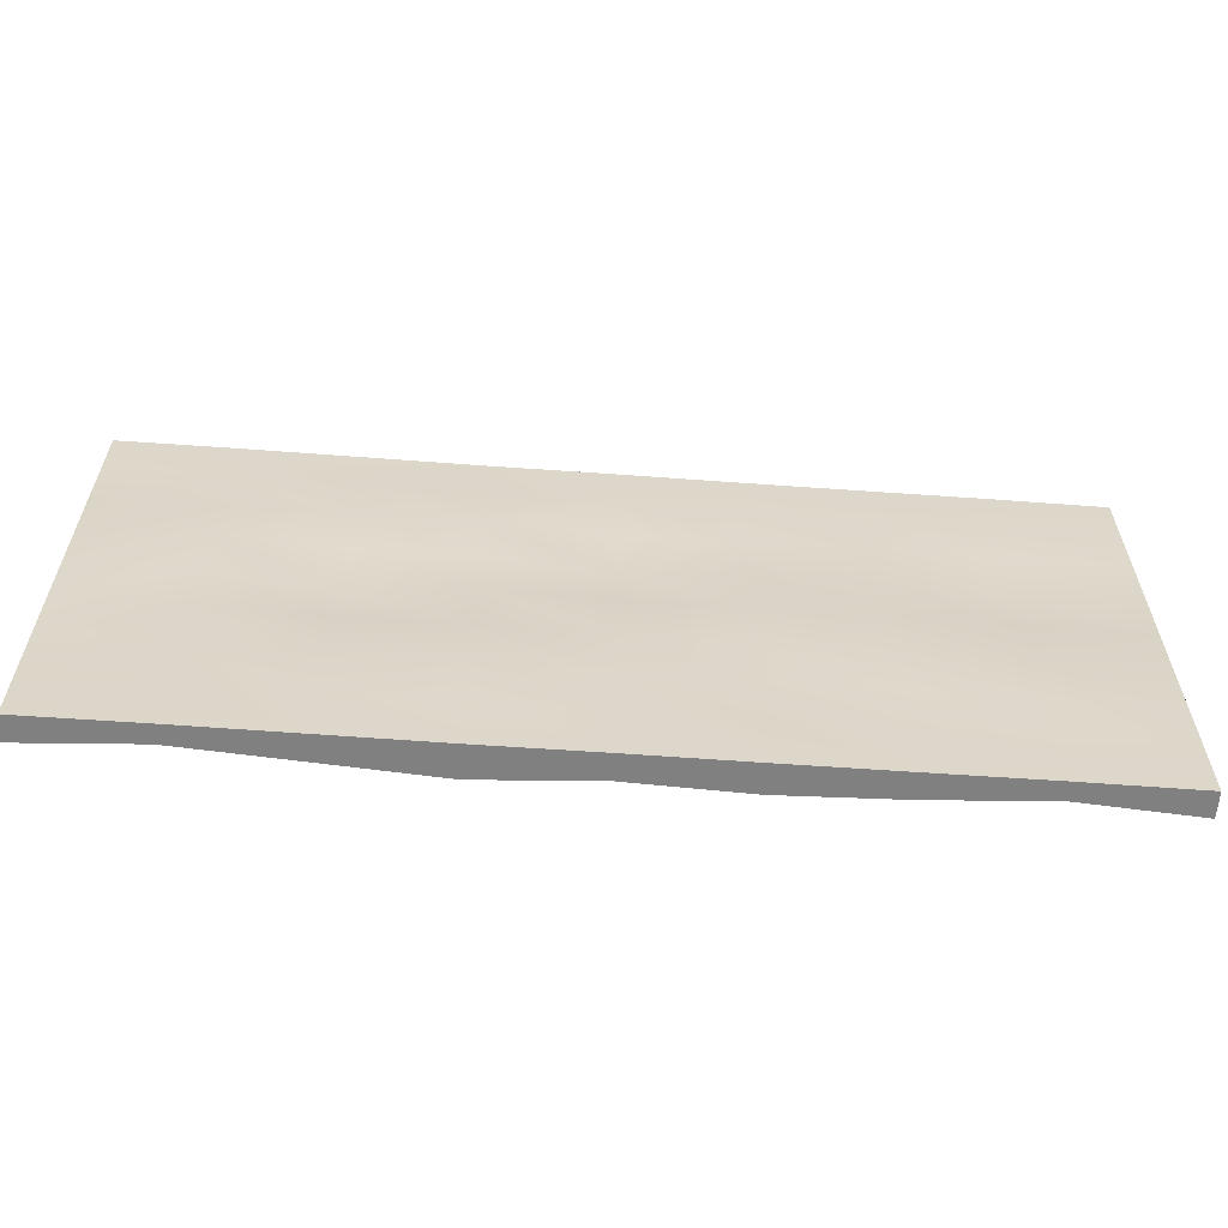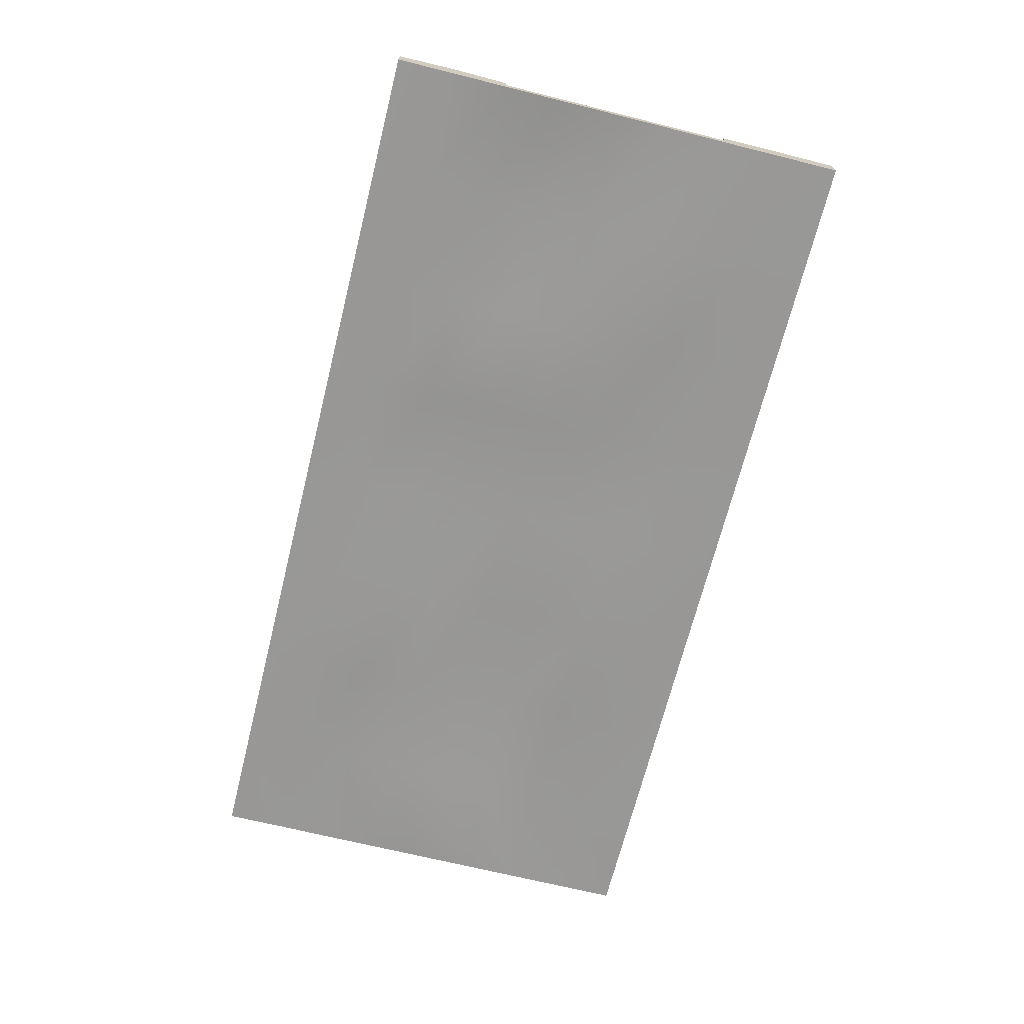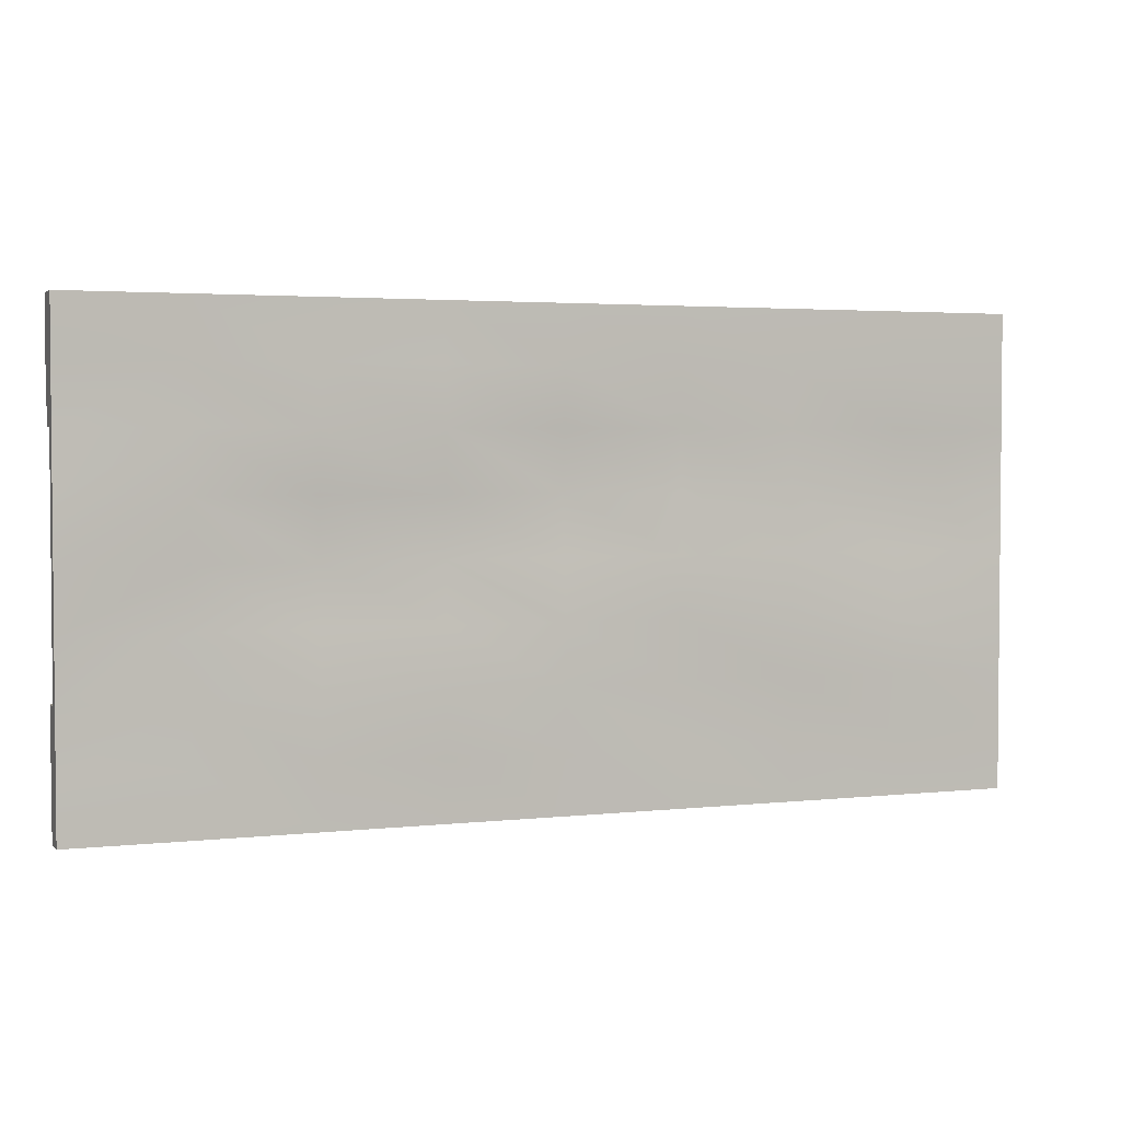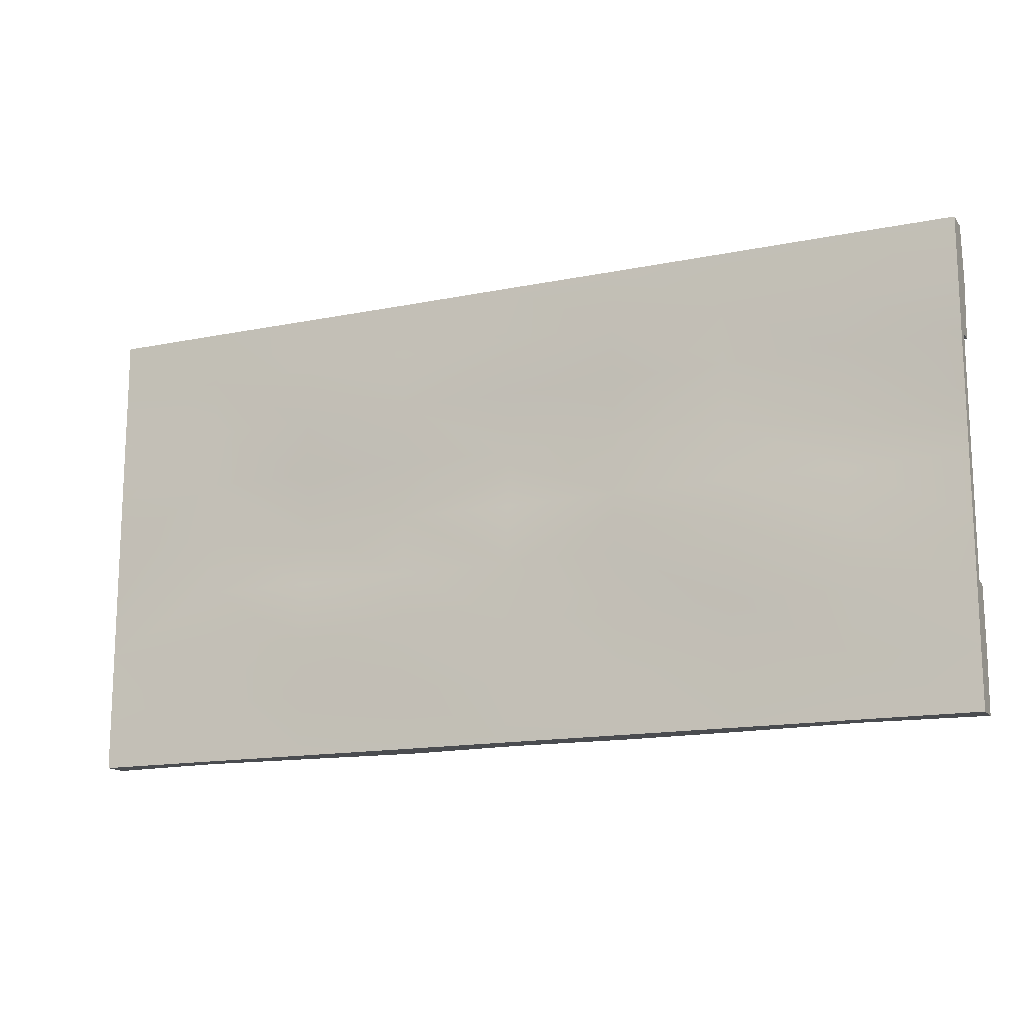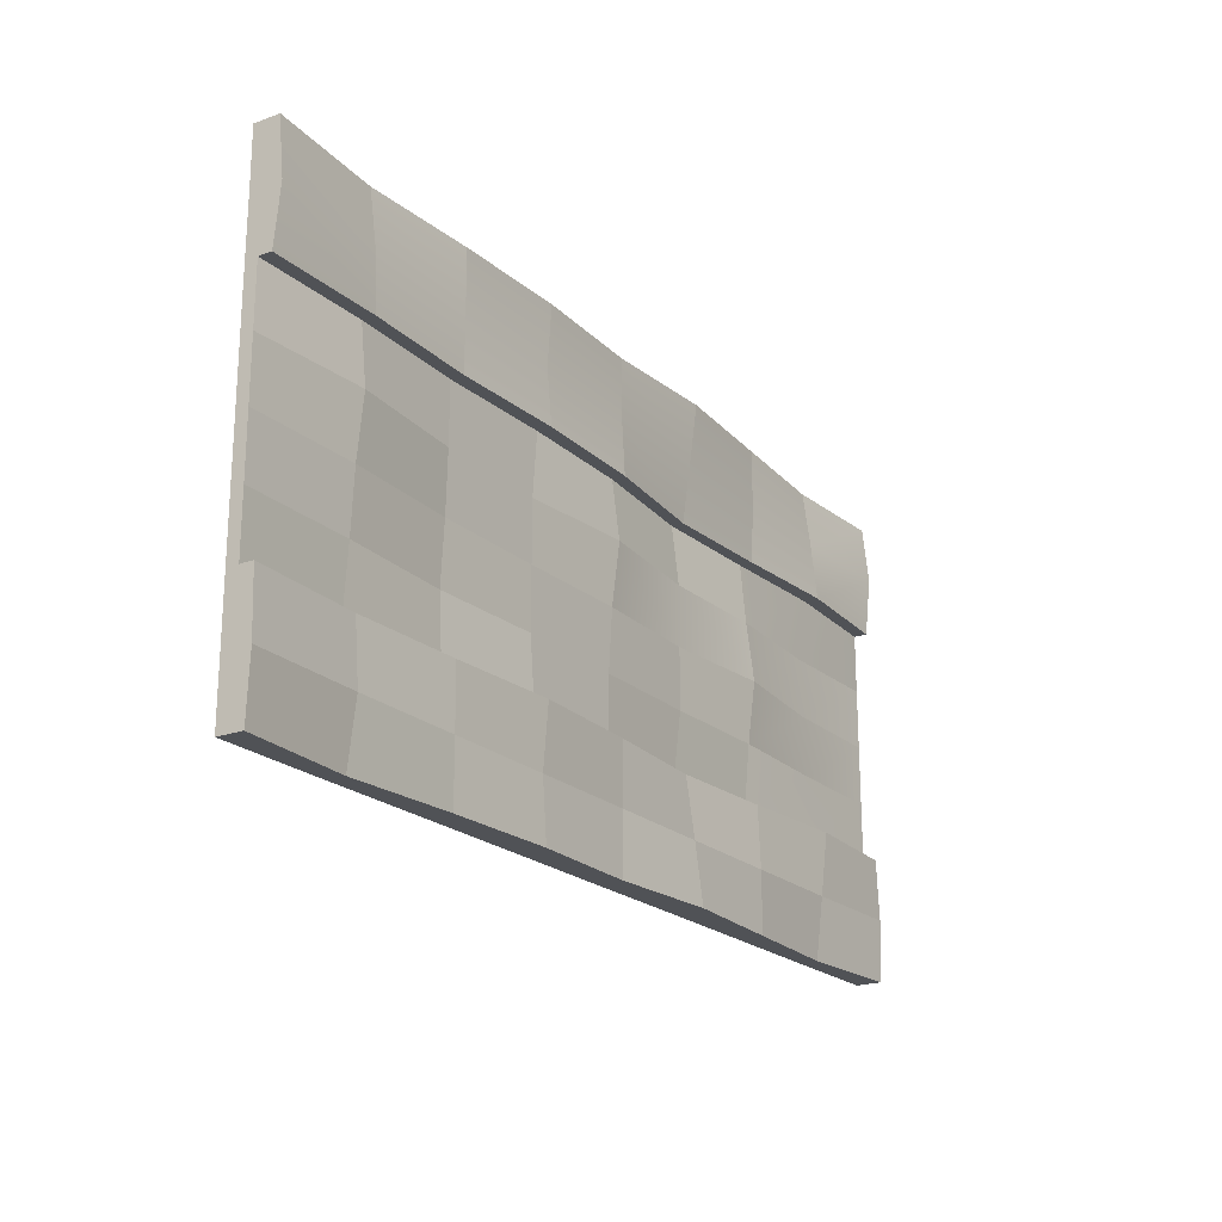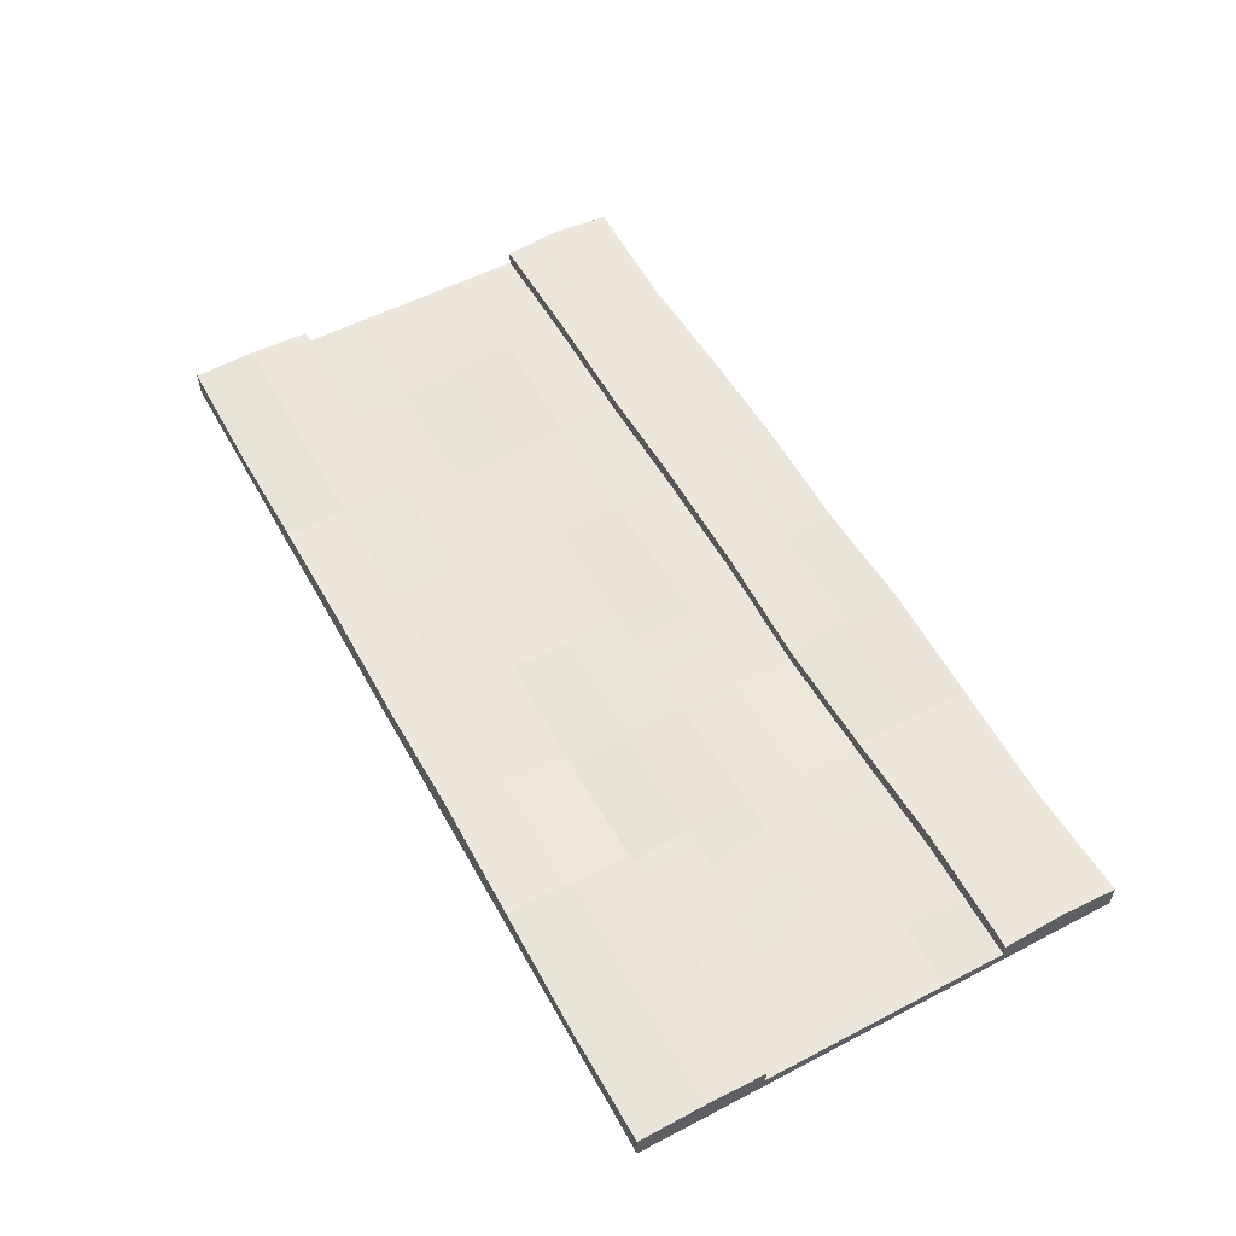
<metadata>
{"format":"obj","ext":"obj","renderer":"f3d","projection":"perspective","resolution":1024,"background":"white","views":[{"elev":-60.2,"azim":-4.3,"up":"+Z"},{"elev":-68.4,"azim":76.0,"up":"+Y"},{"elev":3.0,"azim":-21.1,"up":"+Z"},{"elev":-15.0,"azim":23.7,"up":"+Z"},{"elev":-21.0,"azim":122.7,"up":"+Z"},{"elev":55.3,"azim":-118.7,"up":"+Y"}]}
</metadata>
<code>
g default
v -12.26 0.1429 -16.04
v 12.08 0.1429 -16.04
v -12.26 0.4605 -16.04
v 12.08 0.4605 -16.04
v -12.26 0.4605 -28.44
v 12.08 0.4605 -28.44
v -12.26 0.1429 -28.44
v 12.08 0.1429 -28.44
v 12.08 0.4605 -25.26
v -12.26 0.4605 -25.26
v -12.26 0.1429 -25.26
v 12.08 0.1429 -25.26
v 12.08 0.4605 -19.04
v -12.26 0.4605 -19.04
v -12.26 0.1429 -19.04
v 12.08 0.1429 -19.04
v -12.26 0.8114 -16.04
v 12.08 0.8114 -16.04
v 12.08 0.8114 -19.04
v -12.26 0.8114 -19.04
v 12.08 0.8114 -25.26
v -12.26 0.8114 -25.26
v 12.08 0.8114 -28.44
v -12.26 0.8114 -28.44
v 12.08 0.9614 -17.54
v -12.26 0.9614 -17.54
v -12.26 0.5468 -17.54
v -12.26 0.15 -17.54
v 12.08 0.15 -17.54
v 12.08 0.5468 -17.54
v -0.08886 0.8114 -16.04
v -0.08886 0.8114 -17.54
v -0.08886 0.8926 -19.04
v 5.995 0.8114 -19.04
v 5.995 0.8114 -17.54
v 5.995 0.8114 -16.04
v -6.173 0.8114 -16.04
v -6.173 0.8114 -17.54
v -6.173 0.7484 -19.04
v 9.037 0.8786 -19.04
v 9.037 0.8114 -17.54
v 9.037 0.6131 -16.04
v 2.953 0.9148 -16.04
v 2.953 0.8114 -17.54
v 2.953 0.9377 -19.04
v -3.131 0.595 -19.04
v -3.131 0.8114 -17.54
v -3.131 1.007 -16.04
v -9.215 0.6205 -16.04
v -9.215 0.8114 -17.54
v -9.215 0.9636 -19.04
v 12.08 0.8708 -26.85
v -12.26 0.8708 -26.85
v -0.08886 0.8114 -25.26
v -0.08886 0.8114 -26.85
v -0.08886 0.8114 -28.44
v 5.995 0.7757 -25.26
v 5.995 0.8114 -26.85
v 5.995 0.8114 -28.44
v 9.037 0.6875 -25.26
v 9.037 0.8114 -26.85
v 9.037 0.6131 -28.44
v 2.953 0.9148 -28.44
v 2.953 0.8114 -26.85
v 2.953 0.9377 -25.26
v -6.173 0.8114 -28.44
v -6.173 0.8114 -26.85
v -6.173 0.7484 -25.26
v -3.131 0.595 -25.26
v -3.131 0.8114 -26.85
v -3.131 1.007 -28.44
v -9.215 0.6205 -28.44
v -9.215 0.8114 -26.85
v -9.215 0.988 -25.26
v 12.08 0.4605 -22.15
v -12.26 0.4605 -22.15
v 12.08 0.4605 -20.6
v -12.26 0.4605 -20.6
v 12.08 0.4605 -23.71
v -12.26 0.4605 -23.71
v -0.08886 0.4605 -25.26
v -0.08886 0.4605 -23.71
v -0.08886 0.5481 -22.15
v -0.08886 0.7415 -20.6
v -0.08886 0.5481 -19.04
v 5.995 0.422 -25.26
v 5.995 0.3371 -23.71
v 5.995 0.422 -22.15
v 5.995 0.4605 -20.6
v 5.995 0.4605 -19.04
v 9.037 0.3584 -25.26
v 9.037 0.4605 -23.71
v 9.037 0.5329 -22.15
v 9.037 0.6928 -20.6
v 9.037 0.5329 -19.04
v 2.953 0.5645 -25.26
v 2.953 0.4605 -23.71
v 2.953 0.4605 -22.15
v 2.953 0.4605 -20.6
v 2.953 0.5645 -19.04
v -6.173 0.4086 -25.26
v -6.173 0.5482 -23.71
v -6.173 0.7419 -22.15
v -6.173 0.5482 -20.6
v -6.173 0.4086 -19.04
v -3.131 0.4605 -20.6
v -3.131 0.2823 -19.04
v -3.131 0.2823 -25.26
v -3.131 0.4605 -23.71
v -3.131 0.4605 -22.15
v -9.215 0.606 -25.26
v -9.215 0.4605 -23.71
v -9.215 0.4341 -22.15
v -9.215 0.3758 -20.6
v -9.215 0.5793 -19.04
v 12.08 0.4605 -26.85
v 12.08 0.1429 -26.85
v -12.26 0.1429 -26.85
v -12.26 0.4605 -26.85
v 12.08 0.1429 -22.15
v -12.26 0.1429 -22.15
v 12.08 0.1429 -23.71
v -12.26 0.1429 -23.71
v 12.08 0.1429 -20.6
v -12.26 0.1429 -20.6
v -0.08886 0.4605 -28.44
v -0.08886 0.1429 -28.44
v -0.08886 0.1429 -26.85
v -0.08886 0.1429 -25.26
v -0.08886 0.1429 -23.71
v -0.08886 0.2253 -22.15
v -0.08886 0.4129 -20.6
v -0.08886 0.2253 -19.04
v -0.08886 0.1429 -17.54
v -0.08886 0.1429 -16.04
v -0.08886 0.4605 -16.04
v 5.995 0.4605 -28.44
v 5.995 0.1429 -28.44
v 5.995 0.1429 -26.85
v 5.995 0.1068 -25.26
v 5.995 0.02442 -23.71
v 5.995 0.1068 -22.15
v 5.995 0.1429 -20.6
v 5.995 0.1429 -19.04
v 5.995 0.1429 -17.54
v 5.995 0.1429 -16.04
v 5.995 0.4605 -16.04
v 2.953 0.52 -28.44
v 2.953 0.1478 -28.44
v 2.953 0.1429 -26.85
v 2.953 0.201 -25.26
v 2.953 0.1429 -23.71
v 2.953 0.1429 -22.15
v 2.953 0.1429 -20.6
v 2.953 0.201 -19.04
v 2.953 0.1429 -17.54
v 2.953 0.1478 -16.04
v 2.953 0.52 -16.04
v 9.037 0.3464 -28.44
v 9.037 0.1336 -28.44
v 9.037 0.1429 -26.85
v 9.037 0.086 -25.26
v 9.037 0.1429 -23.71
v 9.037 0.211 -22.15
v 9.037 0.3662 -20.6
v 9.037 0.211 -19.04
v 9.037 0.1429 -17.54
v 9.037 0.1336 -16.04
v 9.037 0.3464 -16.04
v -6.173 0.4605 -28.44
v -6.173 0.1429 -28.44
v -6.173 0.1429 -26.85
v -6.173 0.114 -25.26
v -6.173 0.2254 -23.71
v -6.173 0.4133 -22.15
v -6.173 0.2254 -20.6
v -6.173 0.114 -19.04
v -6.173 0.1429 -17.54
v -6.173 0.1429 -16.04
v -6.173 0.4605 -16.04
v -3.131 0.573 -28.44
v -3.131 0.1521 -28.44
v -3.131 0.1429 -26.85
v -3.131 0.04351 -25.26
v -3.131 0.1429 -23.71
v -3.131 0.1429 -22.15
v -3.131 0.1429 -20.6
v -3.131 0.04351 -19.04
v -3.131 0.1429 -17.54
v -3.131 0.1521 -16.04
v -3.131 0.573 -16.04
v -9.215 0.3507 -28.44
v -9.215 0.134 -28.44
v -9.215 0.1429 -26.85
v -9.215 0.2241 -25.26
v -9.215 0.1429 -23.71
v -9.215 0.1181 -22.15
v -9.215 0.06161 -20.6
v -9.215 0.1992 -19.04
v -9.215 0.1429 -17.54
v -9.215 0.134 -16.04
v -9.215 0.3507 -16.04
g pCube1
f 1 201 202 3
f 17 49 50 26
f 5 192 193 7
f 28 200 201 1
f 2 29 30 4
f 28 1 3 27
f 67 68 69 70
f 7 118 119 5
f 7 193 194 118
f 116 117 8 6
f 94 95 13 77
f 11 123 80 10
f 11 195 196 123
f 13 16 124 77
f 42 169 4 18
f 4 30 25 18
f 51 115 14 20
f 27 3 17 26
f 60 91 9 21
f 52 116 6 23
f 72 192 5 24
f 5 119 53 24
f 26 50 51 20
f 14 27 26 20
f 15 28 27 14
f 15 199 200 28
f 30 29 16 13
f 25 30 13 19
f 41 42 18 25
f 40 41 25 19
f 33 32 44 45
f 32 31 43 44
f 47 48 31 32
f 46 47 32 33
f 34 35 41 40
f 35 36 42 41
f 44 43 36 35
f 45 44 35 34
f 39 38 47 46
f 38 37 48 47
f 50 49 37 38
f 51 50 38 39
f 66 67 70 71
f 64 65 57 58
f 63 64 58 59
f 58 57 60 61
f 59 58 61 62
f 61 60 21 52
f 62 61 52 23
f 56 55 64 63
f 55 54 65 64
f 72 73 67 66
f 73 74 68 67
f 70 69 54 55
f 71 70 55 56
f 53 73 72 24
f 22 74 73 53
f 92 93 75 79
f 93 94 77 75
f 91 92 79 9
f 108 109 82 81
f 109 110 83 82
f 110 106 84 83
f 106 107 85 84
f 96 97 87 86
f 97 98 88 87
f 98 99 89 88
f 99 100 90 89
f 86 87 92 91
f 87 88 93 92
f 88 89 94 93
f 89 90 95 94
f 81 82 97 96
f 82 83 98 97
f 83 84 99 98
f 84 85 100 99
f 112 102 101 111
f 113 103 102 112
f 114 104 103 113
f 115 105 104 114
f 104 105 107 106
f 101 102 109 108
f 102 103 110 109
f 103 104 106 110
f 80 112 111 10
f 76 113 112 80
f 78 114 113 76
f 14 115 114 78
f 10 111 74 22
f 74 111 101 68
f 68 101 108 69
f 69 108 81 54
f 54 81 96 65
f 65 96 86 57
f 57 86 91 60
f 13 95 40 19
f 40 95 90 34
f 34 90 100 45
f 45 100 85 33
f 33 85 107 46
f 46 107 105 39
f 39 105 115 51
f 9 116 52 21
f 9 12 117 116
f 118 194 195 11
f 119 118 11 10
f 53 119 10 22
f 121 197 198 125
f 123 196 197 121
f 125 198 199 15
f 78 125 15 14
f 76 121 125 78
f 80 123 121 76
f 77 124 120 75
f 75 120 122 79
f 79 122 12 9
f 126 148 149 127
f 128 127 149 150
f 129 128 150 151
f 130 129 151 152
f 131 130 152 153
f 132 131 153 154
f 133 132 154 155
f 134 133 155 156
f 135 134 156 157
f 136 135 157 158
f 137 159 160 138
f 139 138 160 161
f 140 139 161 162
f 141 140 162 163
f 142 141 163 164
f 143 142 164 165
f 144 143 165 166
f 145 144 166 167
f 146 145 167 168
f 147 146 168 169
f 148 137 138 149
f 150 149 138 139
f 151 150 139 140
f 152 151 140 141
f 153 152 141 142
f 154 153 142 143
f 155 154 143 144
f 156 155 144 145
f 157 156 145 146
f 158 157 146 147
f 159 6 8 160
f 161 160 8 117
f 162 161 117 12
f 163 162 12 122
f 164 163 122 120
f 165 164 120 124
f 166 165 124 16
f 167 166 16 29
f 168 167 29 2
f 169 168 2 4
f 170 181 182 171
f 172 171 182 183
f 173 172 183 184
f 174 173 184 185
f 175 174 185 186
f 176 175 186 187
f 177 176 187 188
f 178 177 188 189
f 179 178 189 190
f 180 179 190 191
f 181 126 127 182
f 183 182 127 128
f 184 183 128 129
f 185 184 129 130
f 186 185 130 131
f 187 186 131 132
f 188 187 132 133
f 189 188 133 134
f 190 189 134 135
f 191 190 135 136
f 192 170 171 193
f 194 193 171 172
f 195 194 172 173
f 196 195 173 174
f 197 196 174 175
f 198 197 175 176
f 199 198 176 177
f 200 199 177 178
f 201 200 178 179
f 202 201 179 180
f 6 159 62 23
f 62 159 137 59
f 59 137 148 63
f 63 148 126 56
f 56 126 181 71
f 71 181 170 66
f 66 170 192 72
f 3 202 49 17
f 49 202 180 37
f 37 180 191 48
f 48 191 136 31
f 31 136 158 43
f 43 158 147 36
f 36 147 169 42

</code>
